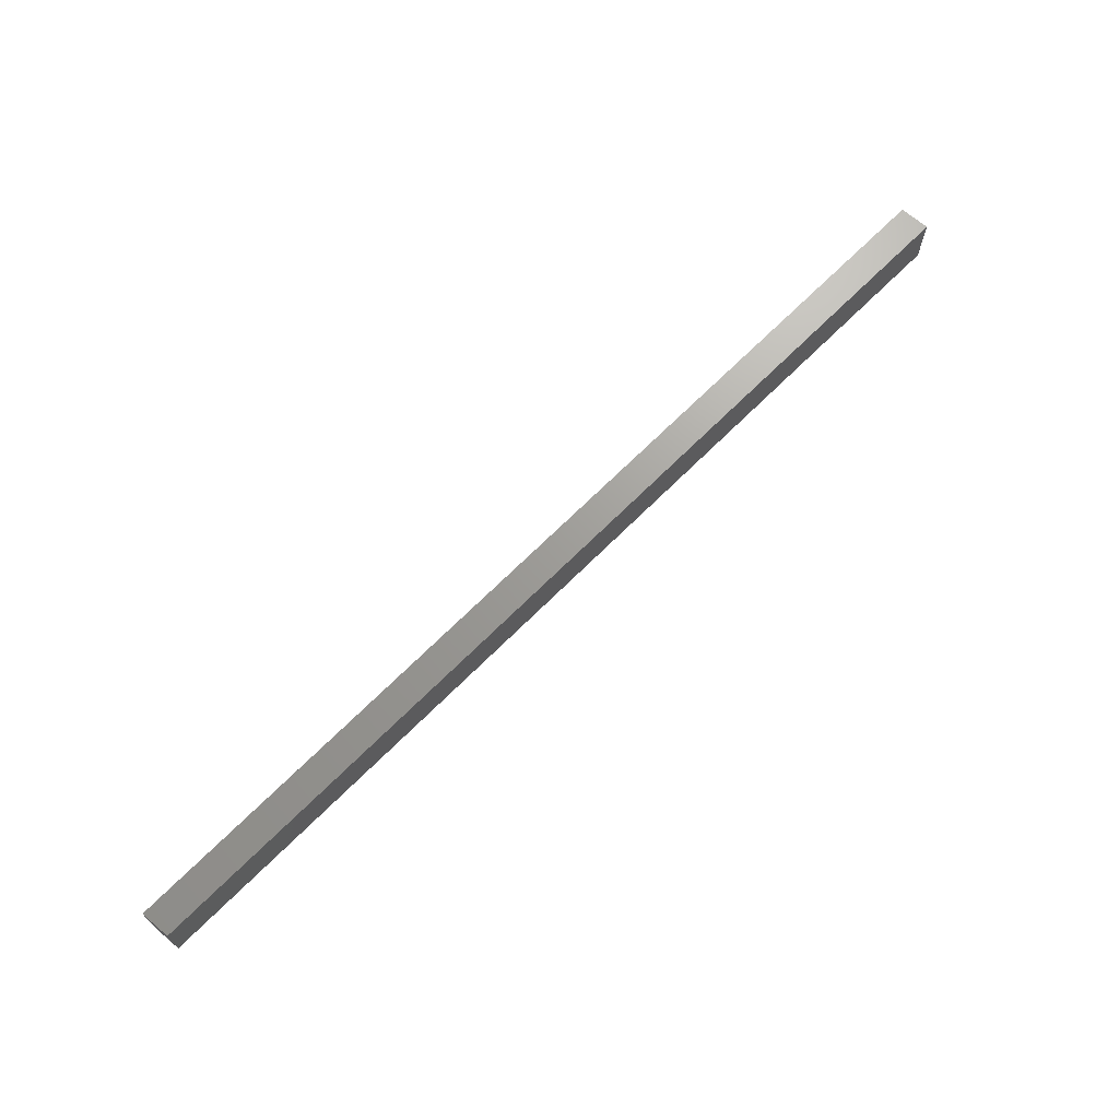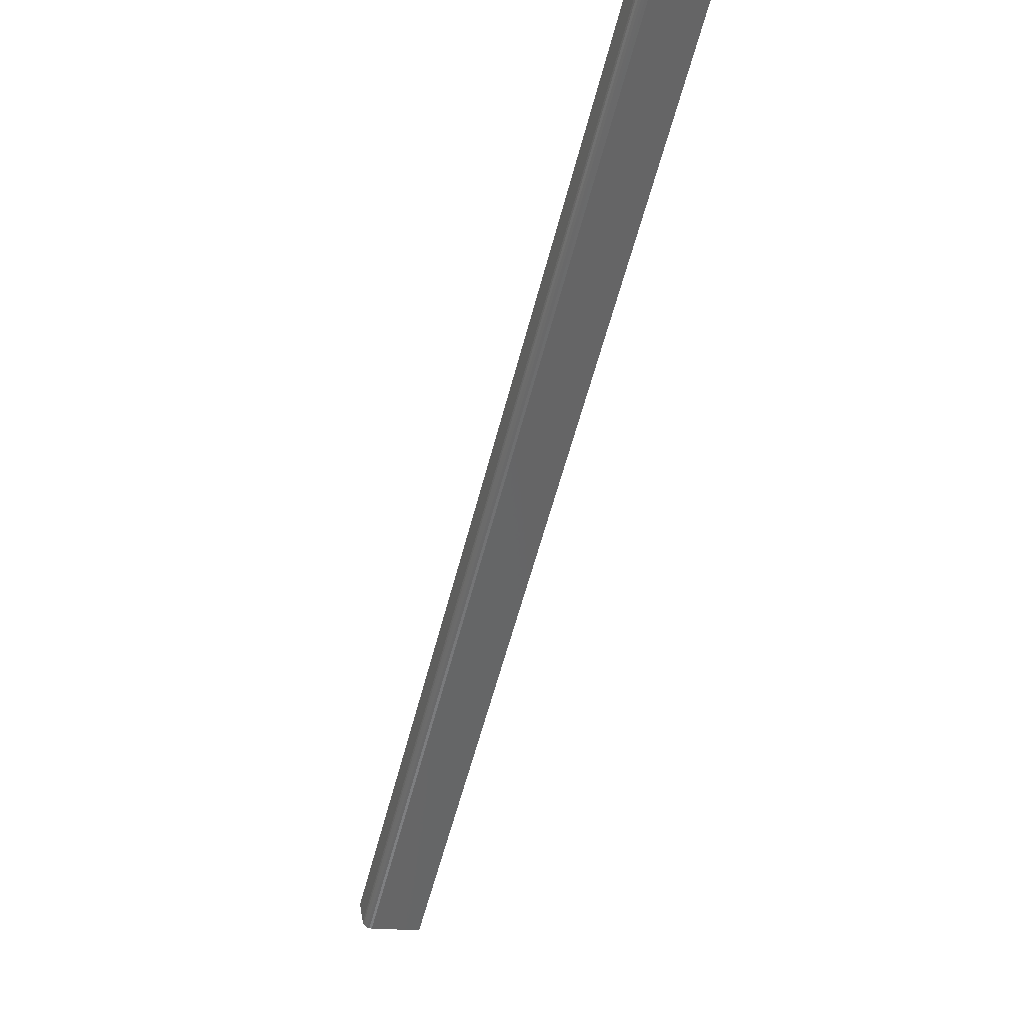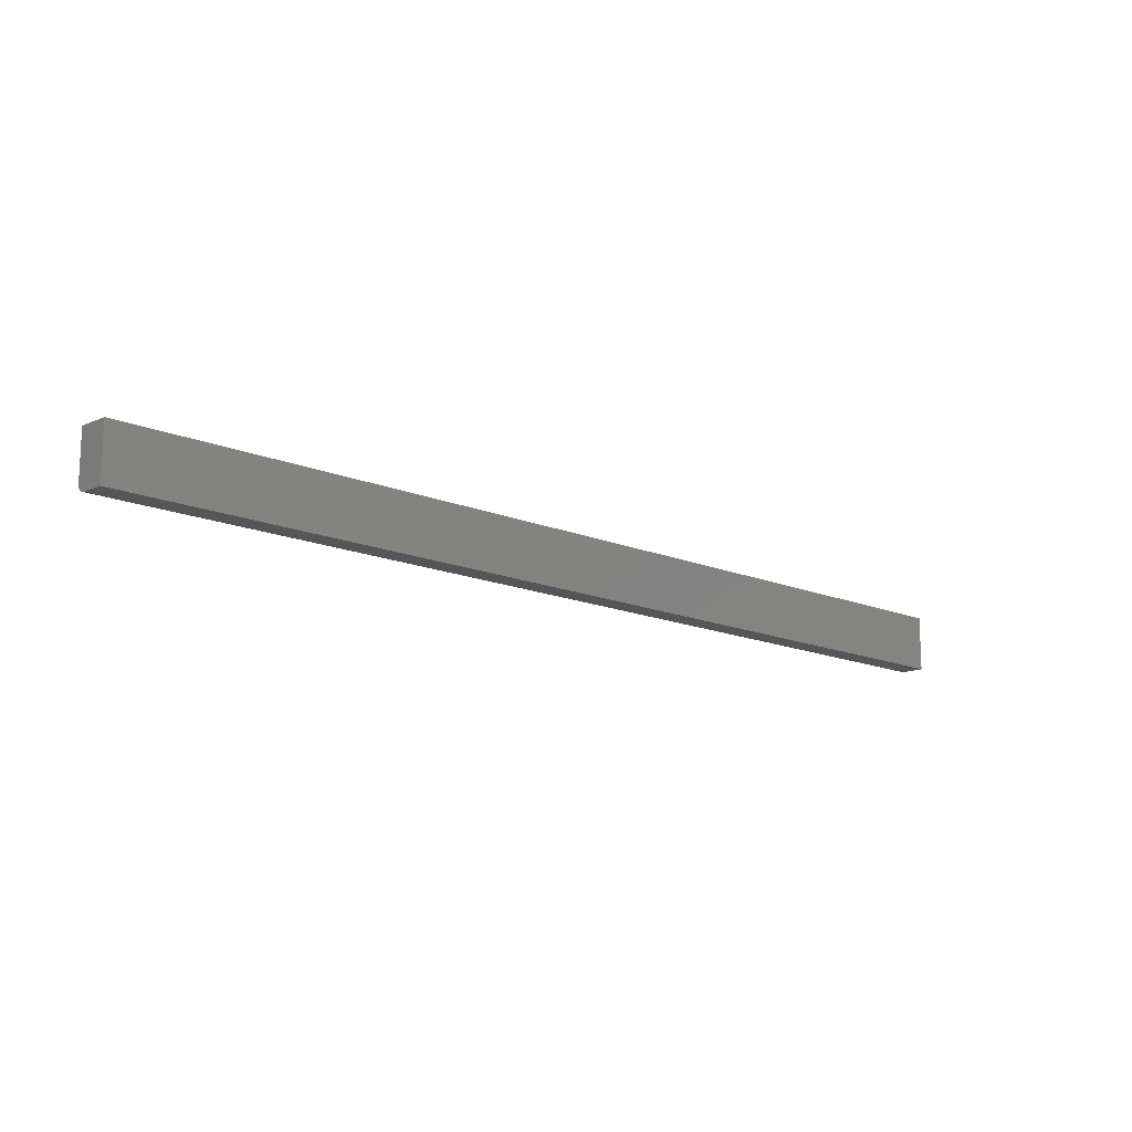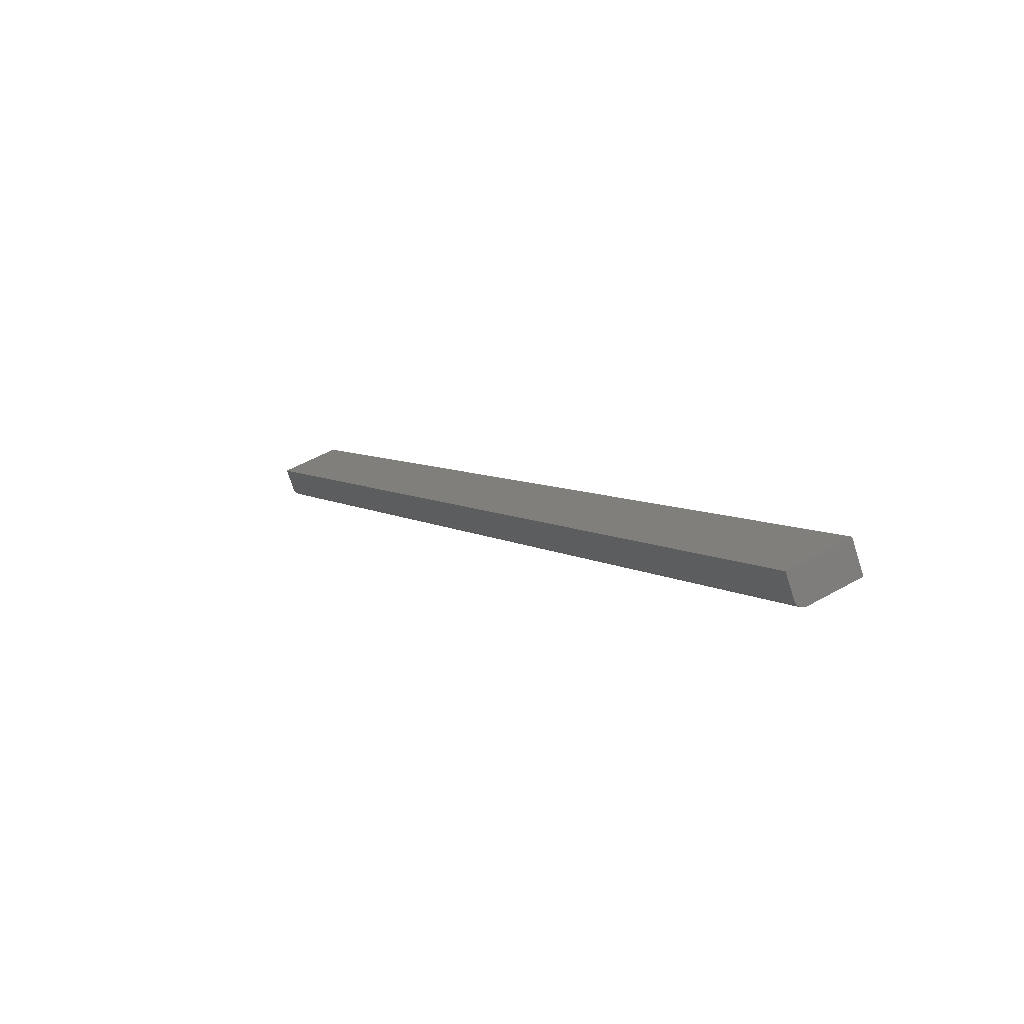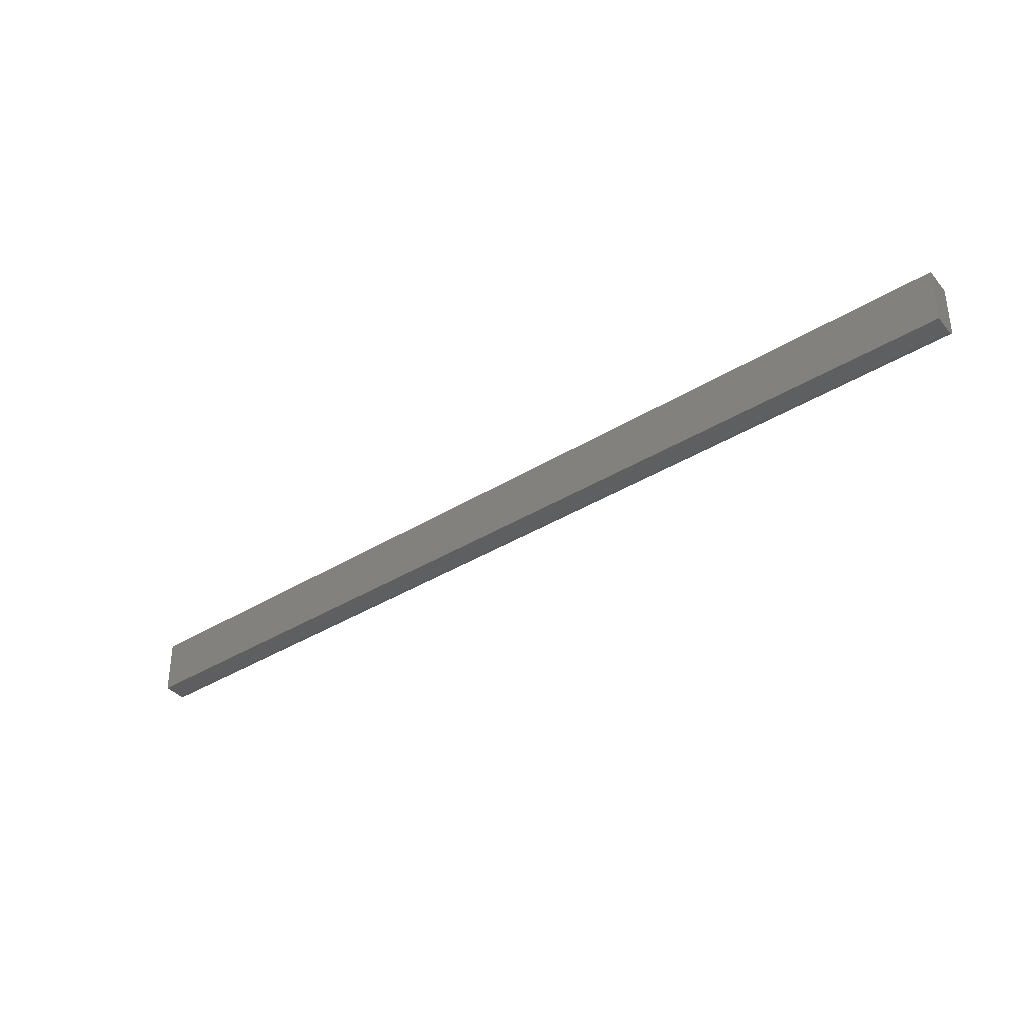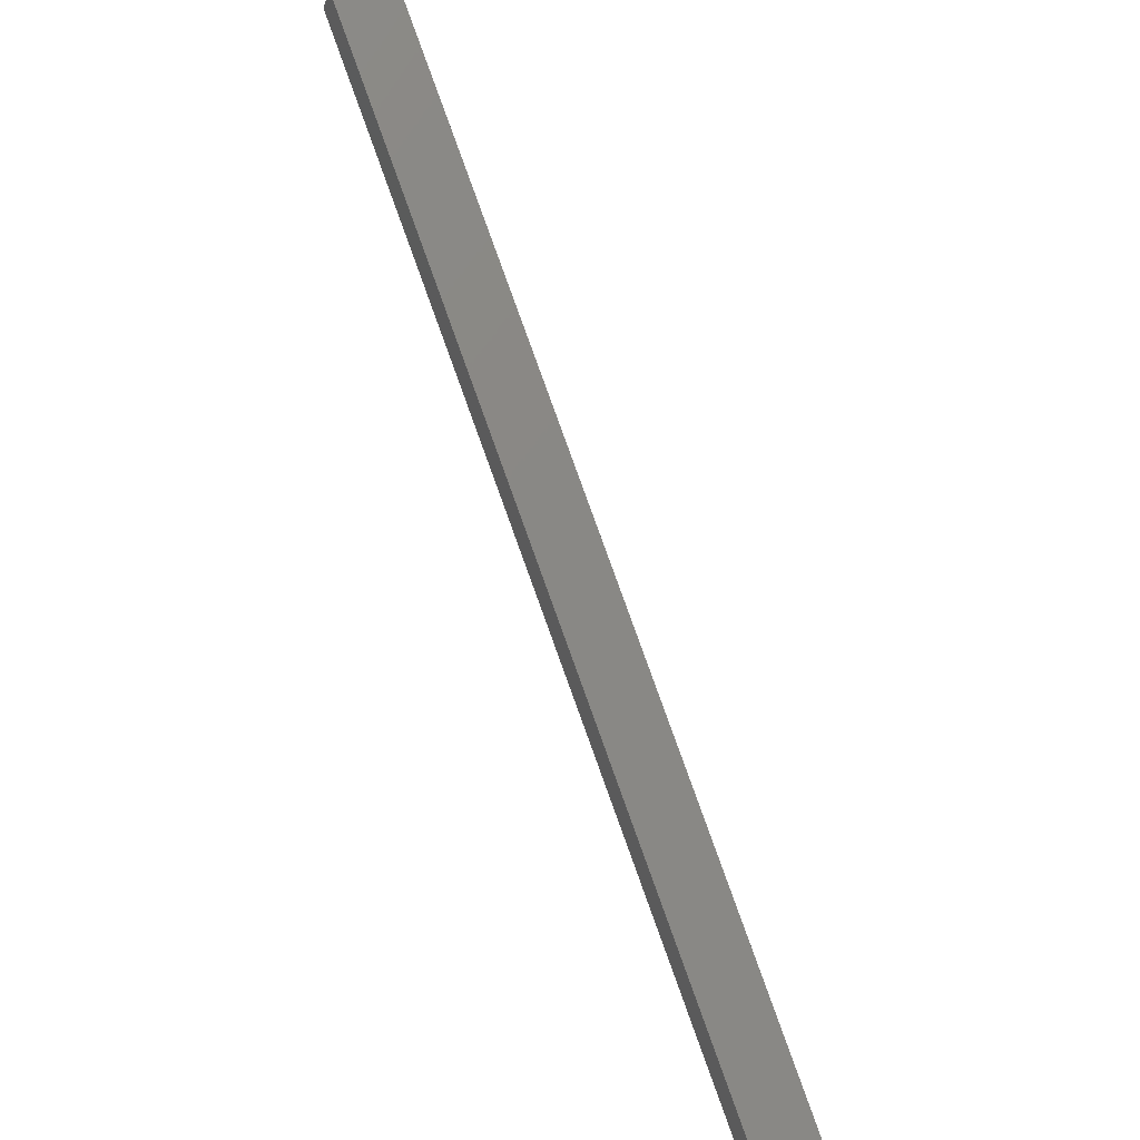
<metadata>
{"format":"stl","ext":"stl","renderer":"f3d","projection":"perspective","resolution":1024,"background":"white","views":[{"elev":68.8,"azim":96.5,"up":"+Z"},{"elev":-16.1,"azim":-108.1,"up":"+Y"},{"elev":-15.1,"azim":99.7,"up":"+Z"},{"elev":48.7,"azim":-122.7,"up":"+Y"},{"elev":-36.6,"azim":-179.5,"up":"+Z"},{"elev":41.7,"azim":64.2,"up":"+Y"}]}
</metadata>
<code>
# stl→obj: 18 verts, 32 faces
v -0.01909 -0.01691 0
v -0.007155 0.0009868 0
v 0.7381 -0.6194 0
v 0.75 -0.6015 0
v -0.02044 -0.01894 0.0003852
v -0.02165 -0.02076 0.001505
v -0.02262 -0.02221 0.003249
v -0.02323 -0.02313 0.005445
v -0.007155 0.0009868 0.05469
v -0.02344 -0.02344 0.007812
v -0.02344 -0.02344 0.05469
v 0.75 -0.6015 0.05469
v 0.7337 -0.6259 0.007812
v 0.7339 -0.6256 0.005445
v 0.7337 -0.6259 0.05469
v 0.7355 -0.6232 0.001505
v 0.7367 -0.6214 0.0003852
v 0.7345 -0.6247 0.003249
f 1 2 3
f 3 2 4
f 1 5 6
f 2 1 6
f 2 6 7
f 2 7 8
f 9 2 8
f 9 8 10
f 9 10 11
f 12 13 14
f 12 15 13
f 3 16 17
f 4 12 14
f 4 14 18
f 4 18 16
f 4 16 3
f 11 10 15
f 15 10 13
f 1 3 5
f 5 3 17
f 5 17 6
f 6 17 16
f 6 16 7
f 7 16 18
f 7 18 8
f 8 18 14
f 8 14 10
f 10 14 13
f 11 15 9
f 9 15 12
f 12 4 9
f 9 4 2

</code>
